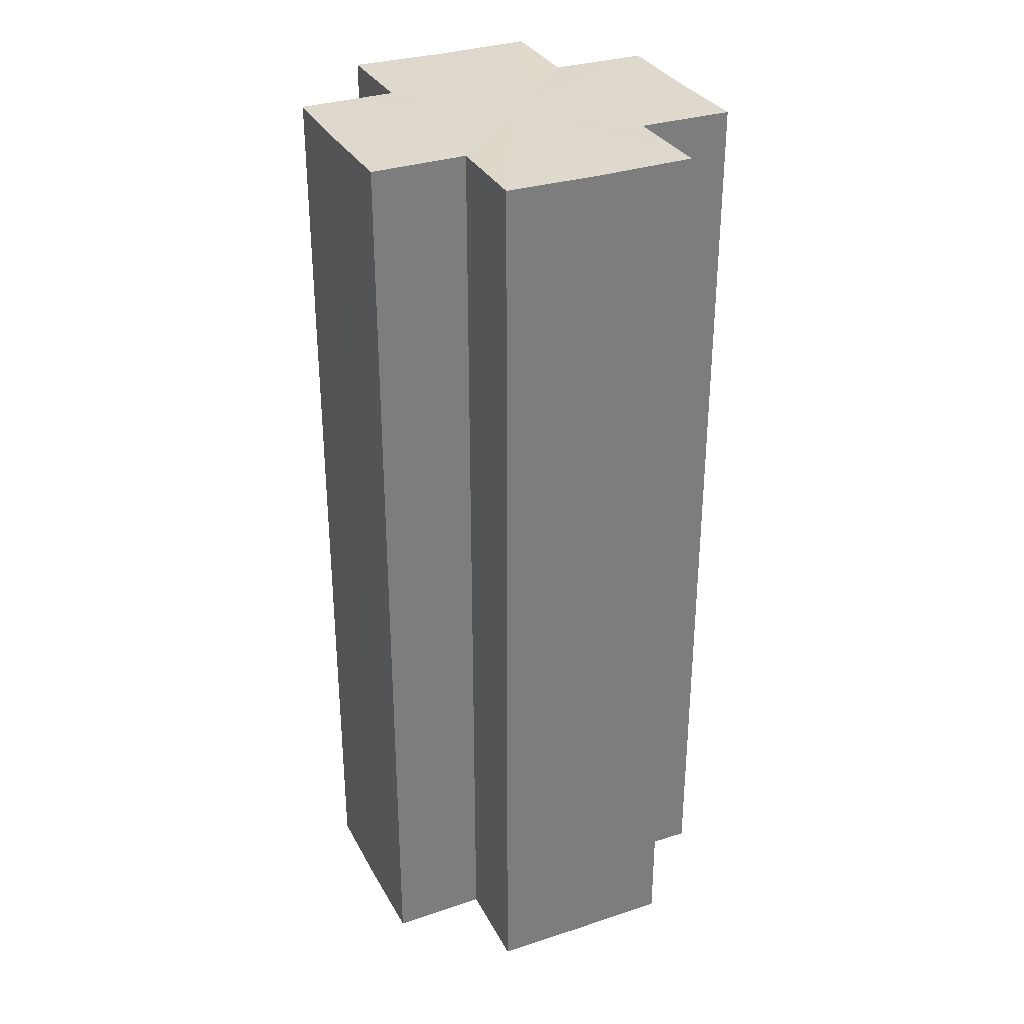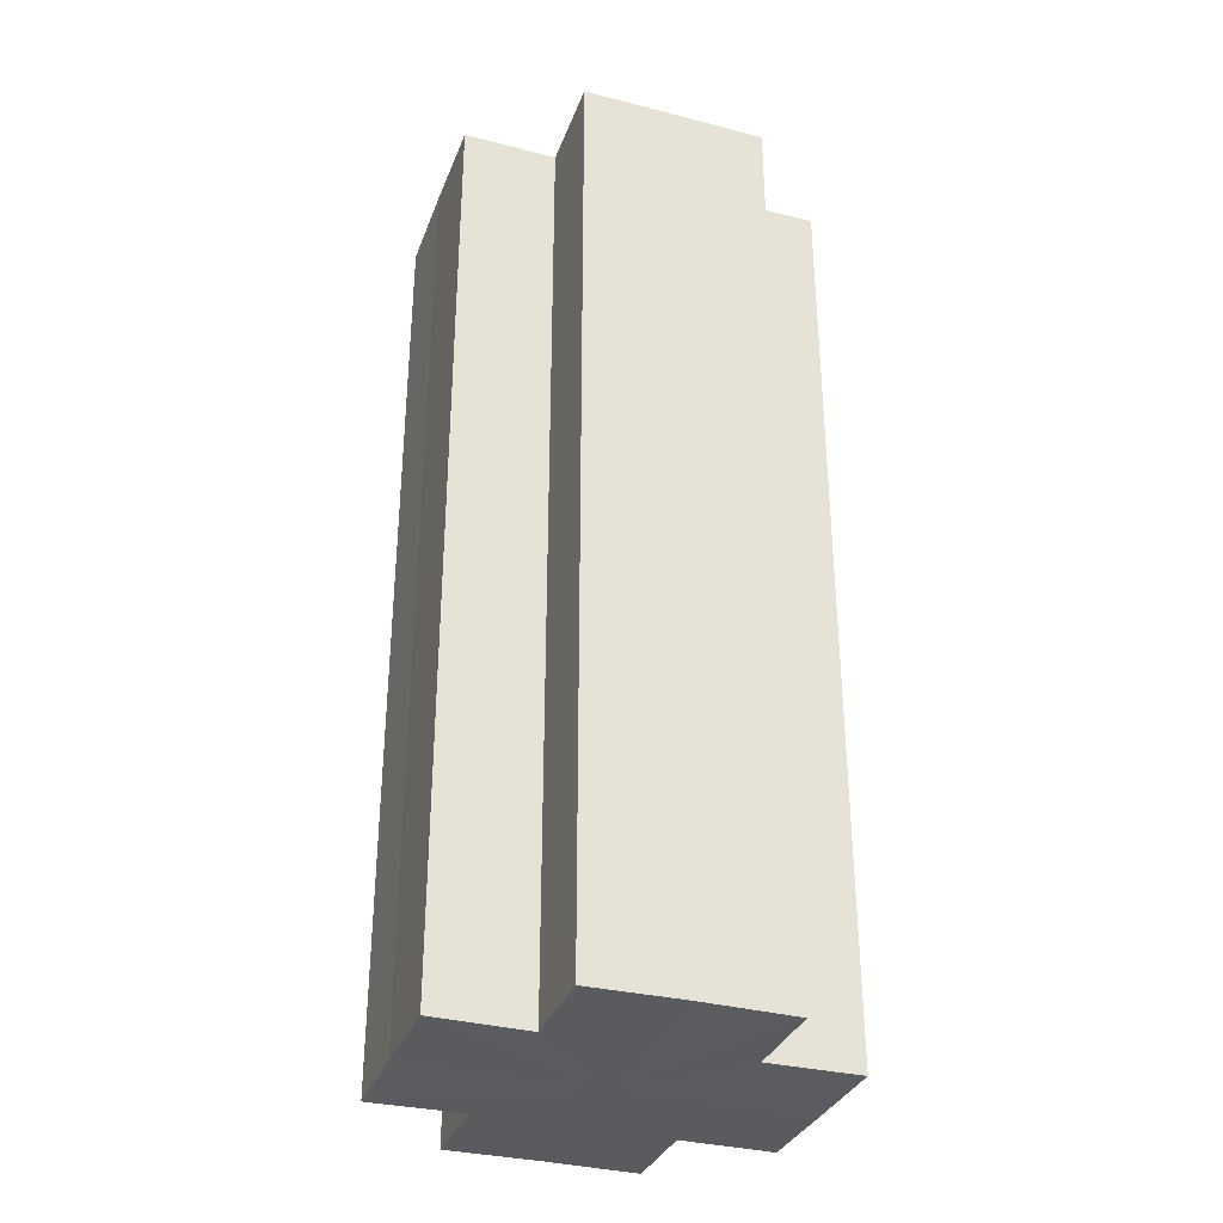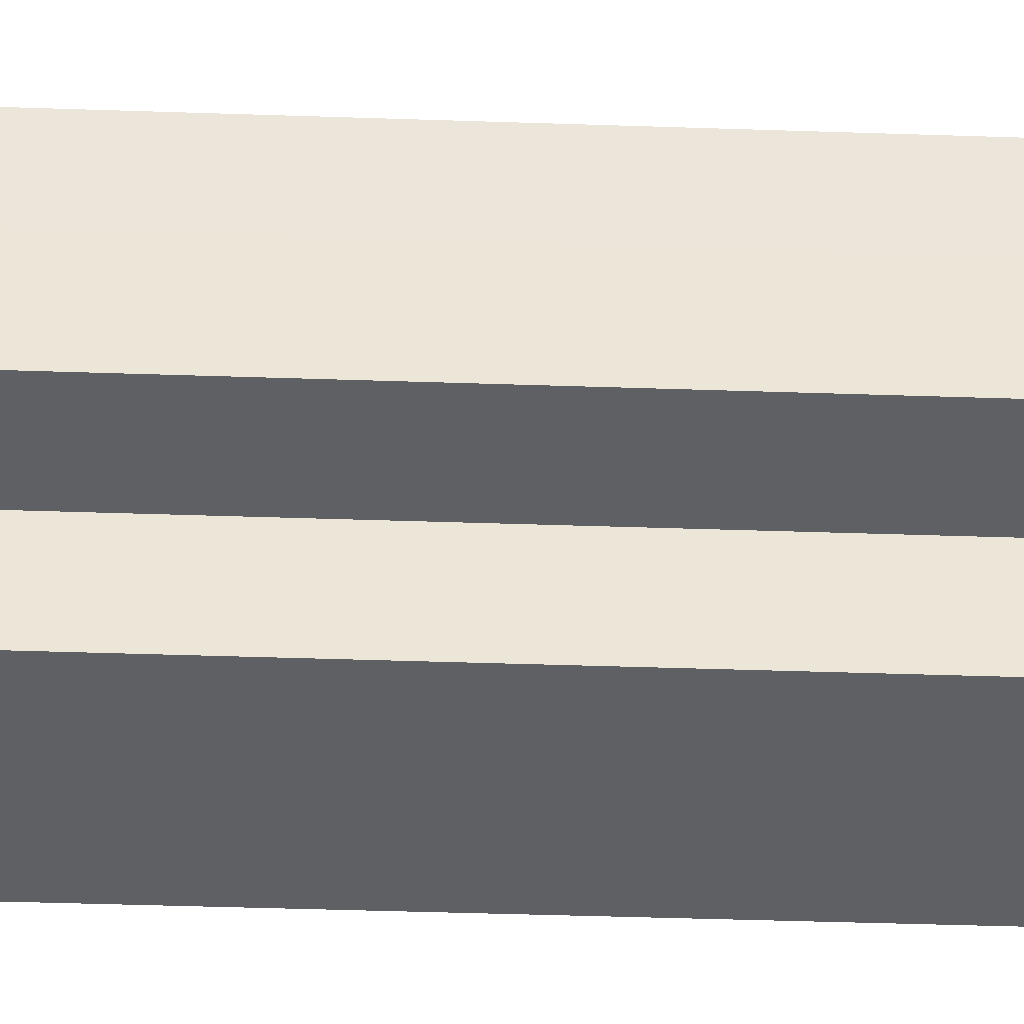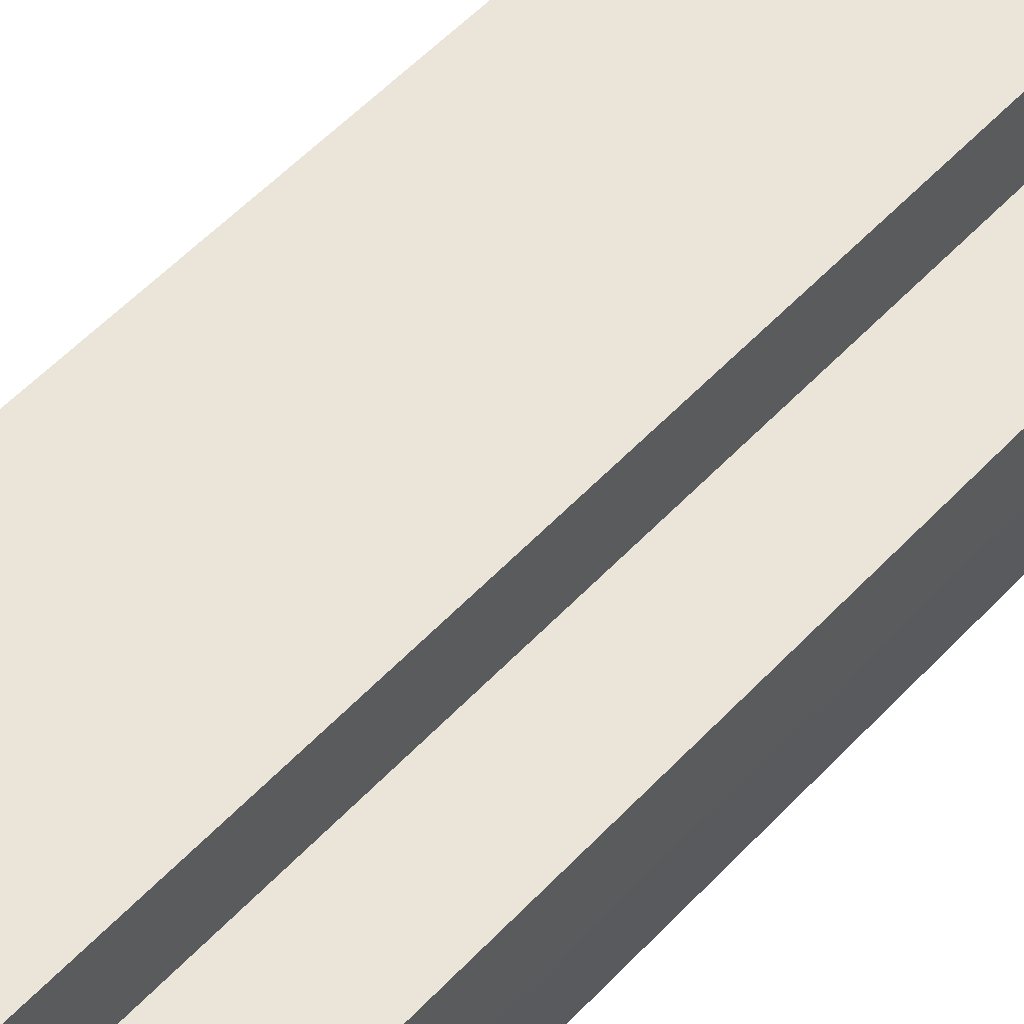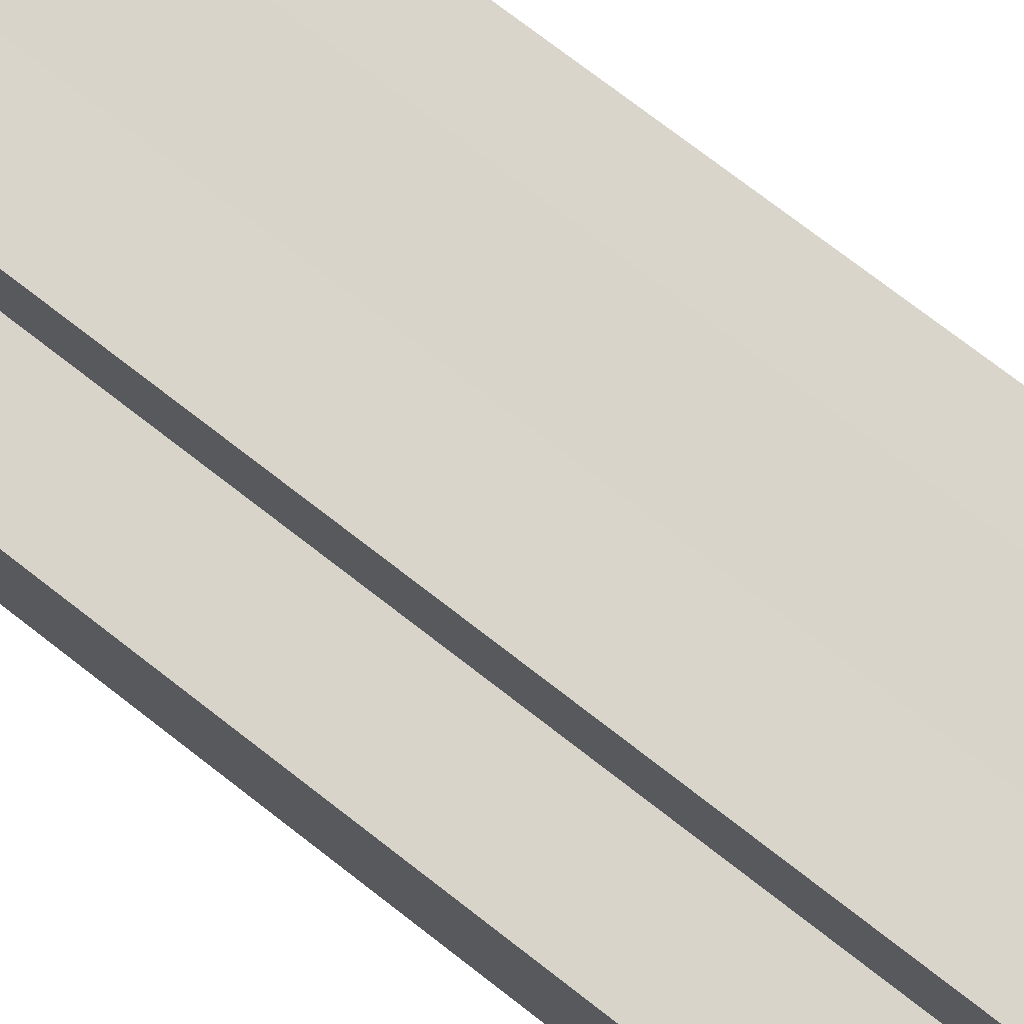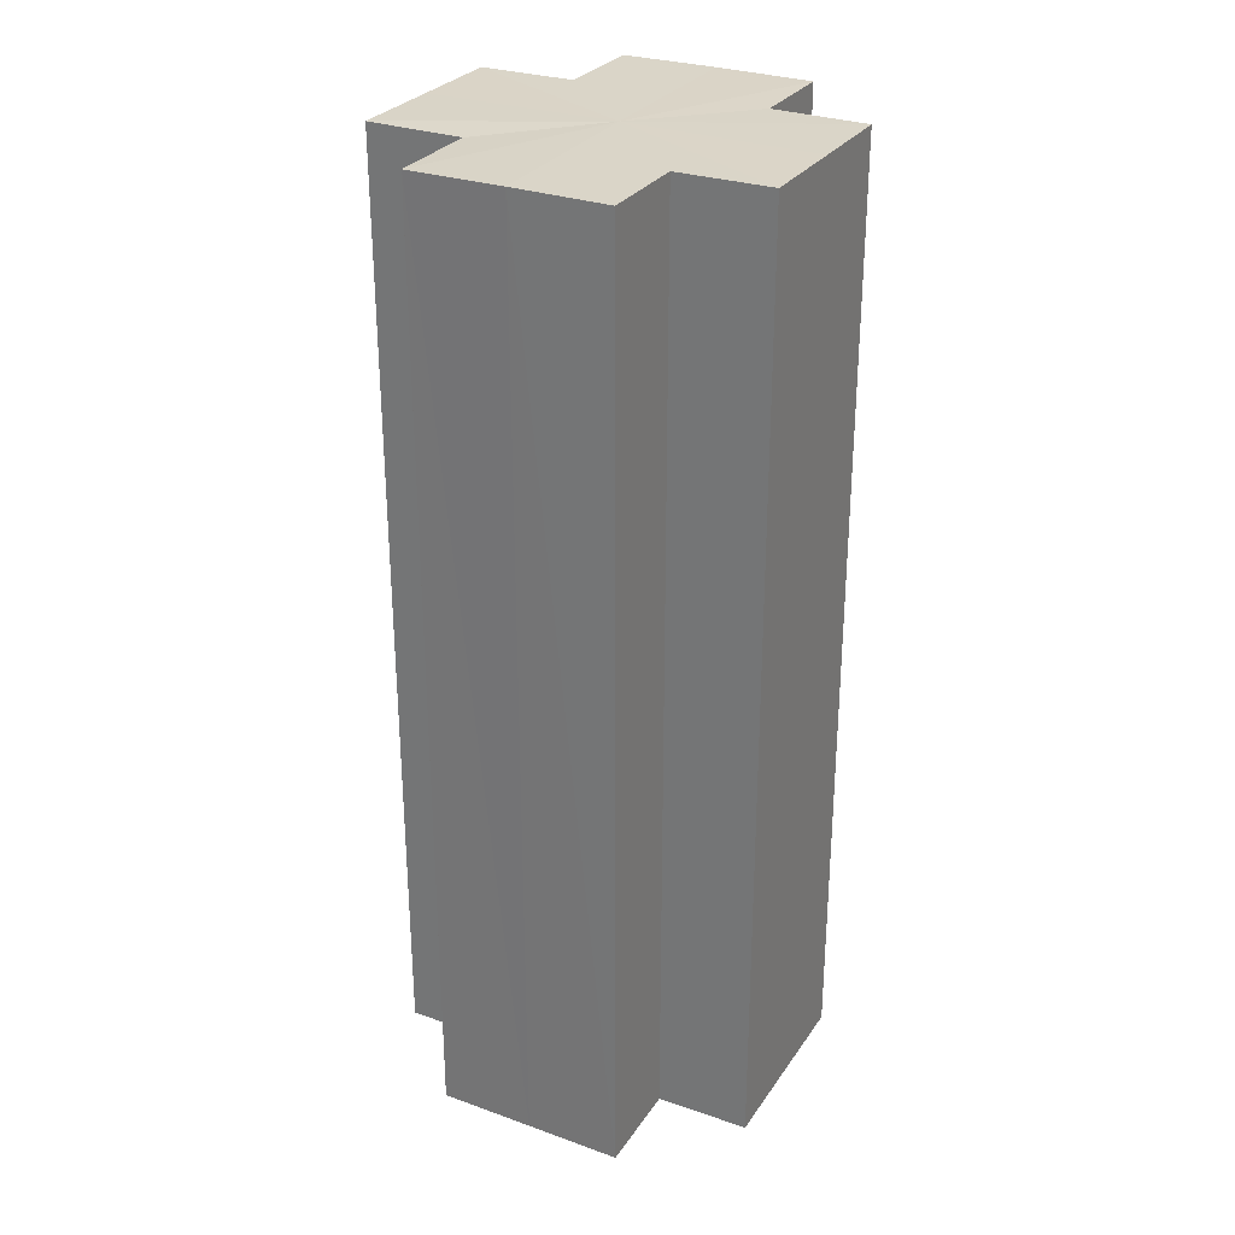
<metadata>
{"format":"obj","ext":"obj","renderer":"f3d","projection":"perspective","resolution":1024,"background":"white","views":[{"elev":32.1,"azim":-114.7,"up":"+Z"},{"elev":-33.3,"azim":160.7,"up":"+Z"},{"elev":-44.2,"azim":87.8,"up":"+Y"},{"elev":59.2,"azim":-136.5,"up":"+Y"},{"elev":75.1,"azim":127.7,"up":"+Y"},{"elev":29.2,"azim":-62.5,"up":"+Z"}]}
</metadata>
<code>
o 26229
v 2251 1883 13.97
v 2251 1883 13.97
v 2251 1883 14.07
v 2251 1883 13.97
v 2251 1883 14.07
v 2251 1883 13.97
v 2251 1883 14.07
v 2251 1883 13.97
v 2251 1883 14.07
v 2251 1883 13.97
v 2251 1883 13.97
v 2251 1883 13.97
v 2251 1883 14.07
v 2251 1883 14.07
v 2251 1883 13.97
v 2251 1883 13.97
v 2251 1883 13.97
v 2251 1883 14.07
v 2251 1883 14.07
v 2251 1883 13.97
v 2251 1883 13.97
v 2251 1883 13.97
v 2251 1883 13.97
v 2251 1883 14.07
v 2251 1883 14.07
v 2251 1883 14.07
v 2251 1883 13.97
v 2251 1883 13.97
v 2251 1883 13.97
v 2251 1883 13.97
v 2251 1883 14.07
v 2251 1883 13.97
v 2251 1883 14.07
v 2251 1883 14.07
v 2251 1883 13.97
v 2251 1883 13.97
v 2251 1883 13.97
v 2251 1883 14.07
v 2251 1883 14.07
v 2251 1883 13.97
v 2251 1883 13.97
v 2251 1883 13.97
v 2251 1883 13.97
v 2251 1883 14.07
v 2251 1883 14.07
v 2251 1883 14.07
v 2251 1883 13.97
v 2251 1883 13.97
v 2251 1883 13.97
v 2251 1883 13.97
v 2251 1883 13.97
v 2251 1883 14.07
v 2251 1883 14.07
v 2251 1883 14.07
v 2251 1883 13.97
v 2251 1883 13.97
v 2251 1883 13.97
v 2251 1883 14.07
v 2251 1883 14.07
v 2251 1883 13.97
v 2251 1883 13.97
v 2251 1883 13.97
v 2251 1883 13.97
v 2251 1883 14.07
v 2251 1883 14.07
v 2251 1883 13.97
v 2251 1883 14.07
v 2251 1883 13.97
v 2251 1883 13.97
v 2251 1883 14.07
v 2251 1883 14.07
v 2251 1883 13.97
v 2251 1883 13.97
v 2251 1883 14.07
v 2251 1883 14.07
v 2251 1883 13.97
v 2251 1883 13.97
v 2251 1883 13.97
v 2251 1883 13.97
v 2251 1883 13.97
v 2251 1883 14.07
v 2251 1883 14.07
v 2251 1883 14.07
v 2251 1883 14.07
v 2251 1883 14.07
v 2251 1883 14.07
v 2251 1883 14.07
v 2251 1883 14.07
v 2251 1883 14.07
v 2251 1883 14.07
v 2251 1883 14.07
v 2251 1883 14.07
v 2251 1883 14.07
v 2251 1883 14.07
v 2251 1883 14.07
v 2251 1883 14.07
v 2251 1883 14.07
v 2251 1883 14.07
f 1 2 3
f 4 1 5
f 5 6 7
f 7 8 9
f 10 8 11
f 10 12 8
f 13 12 14
f 15 16 13
f 10 17 12
f 18 17 19
f 20 21 18
f 10 22 17
f 10 23 22
f 24 23 25
f 26 27 24
f 28 29 26
f 29 30 31
f 10 32 23
f 33 32 34
f 35 36 33
f 10 37 32
f 38 37 39
f 40 41 38
f 10 42 37
f 10 43 42
f 44 43 45
f 46 47 44
f 10 48 43
f 49 50 46
f 50 51 52
f 53 48 54
f 55 56 53
f 10 57 48
f 58 57 59
f 60 61 58
f 10 62 57
f 10 63 62
f 64 63 65
f 10 66 63
f 67 68 64
f 10 69 66
f 10 11 69
f 70 66 71
f 72 73 70
f 74 69 75
f 76 77 74
f 78 79 67
f 79 80 81
f 82 83 84
f 82 85 83
f 82 84 86
f 82 87 85
f 82 86 88
f 82 89 87
f 82 88 90
f 82 91 89
f 82 90 92
f 82 93 91
f 82 92 94
f 82 95 93
f 82 94 96
f 82 97 95
f 82 96 98
f 82 98 97

</code>
